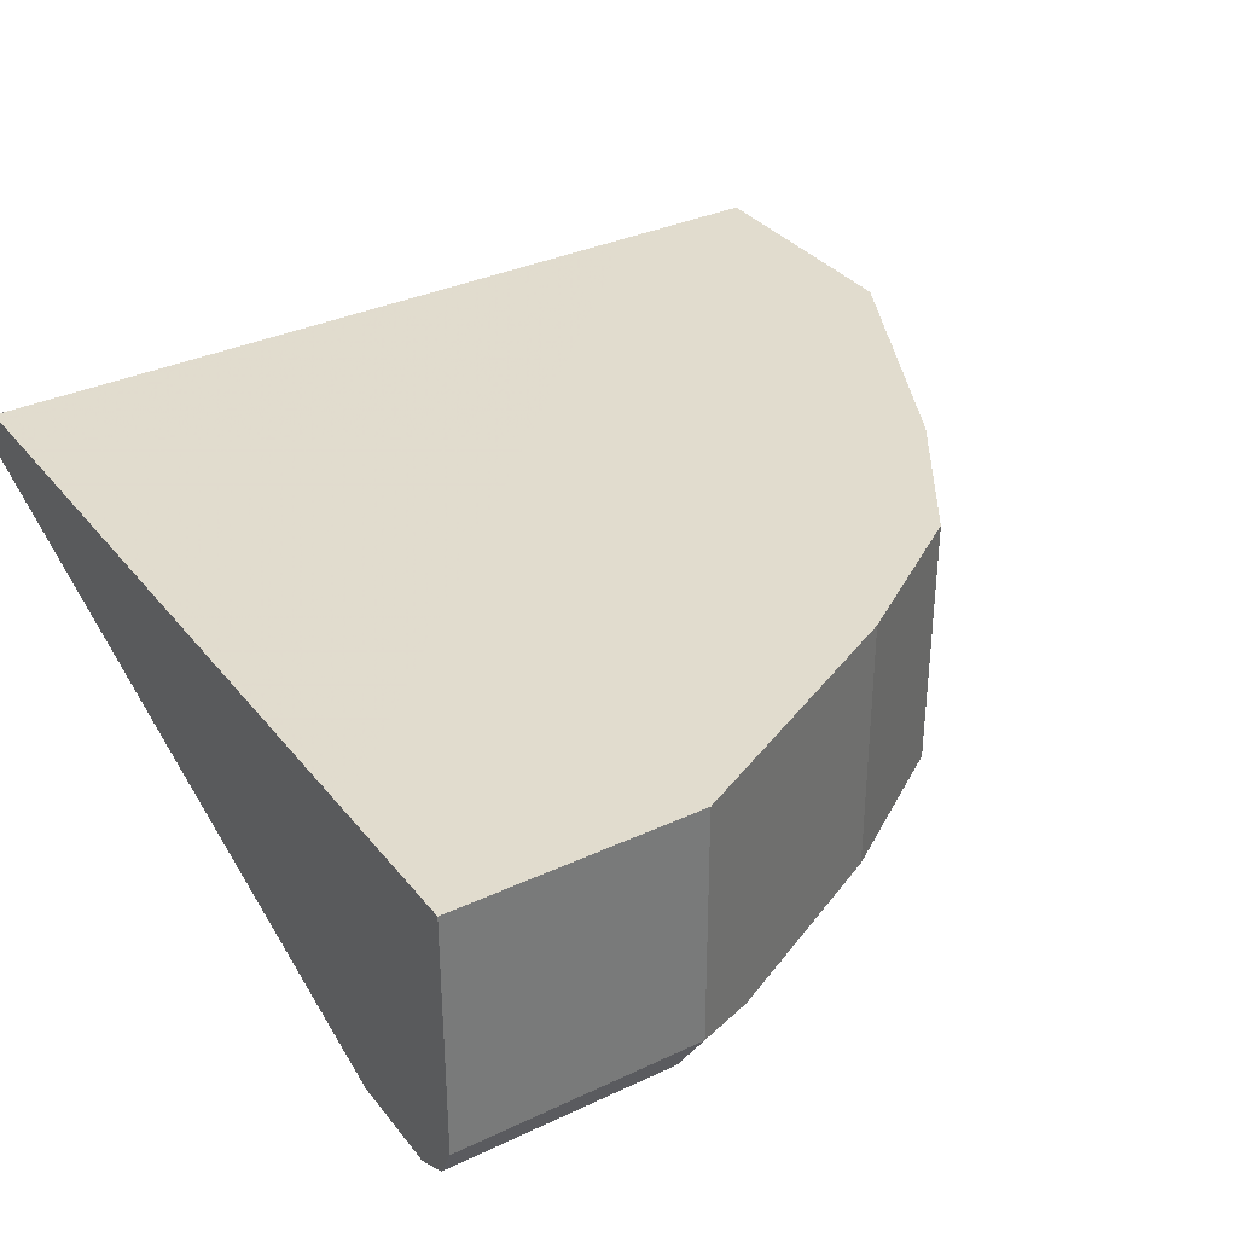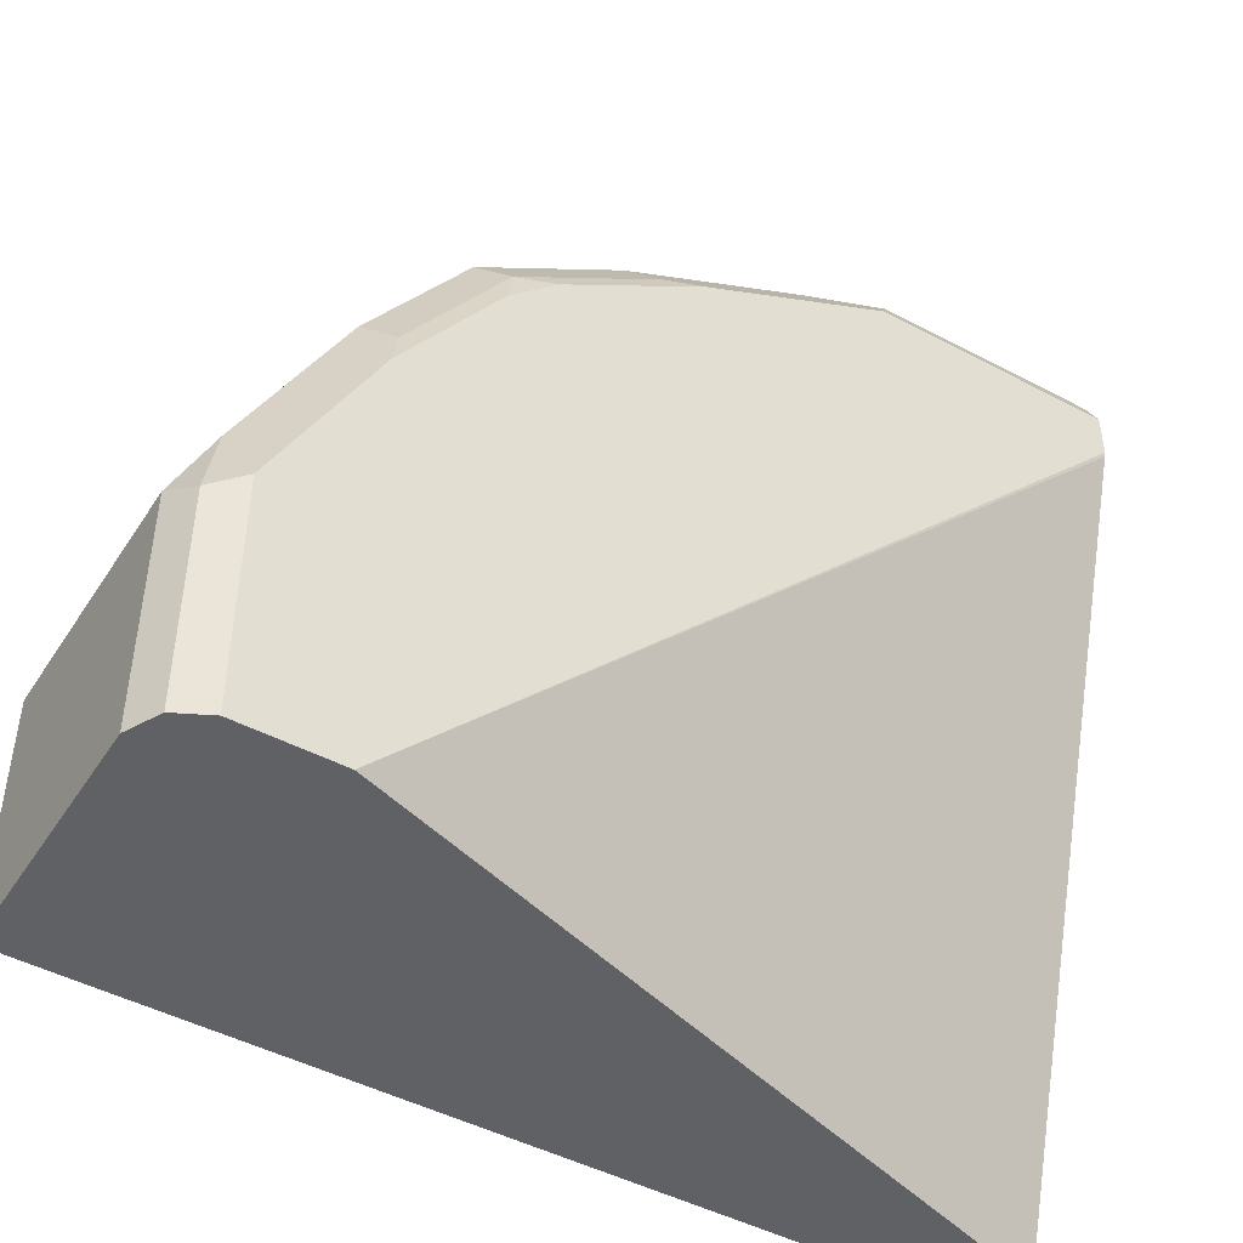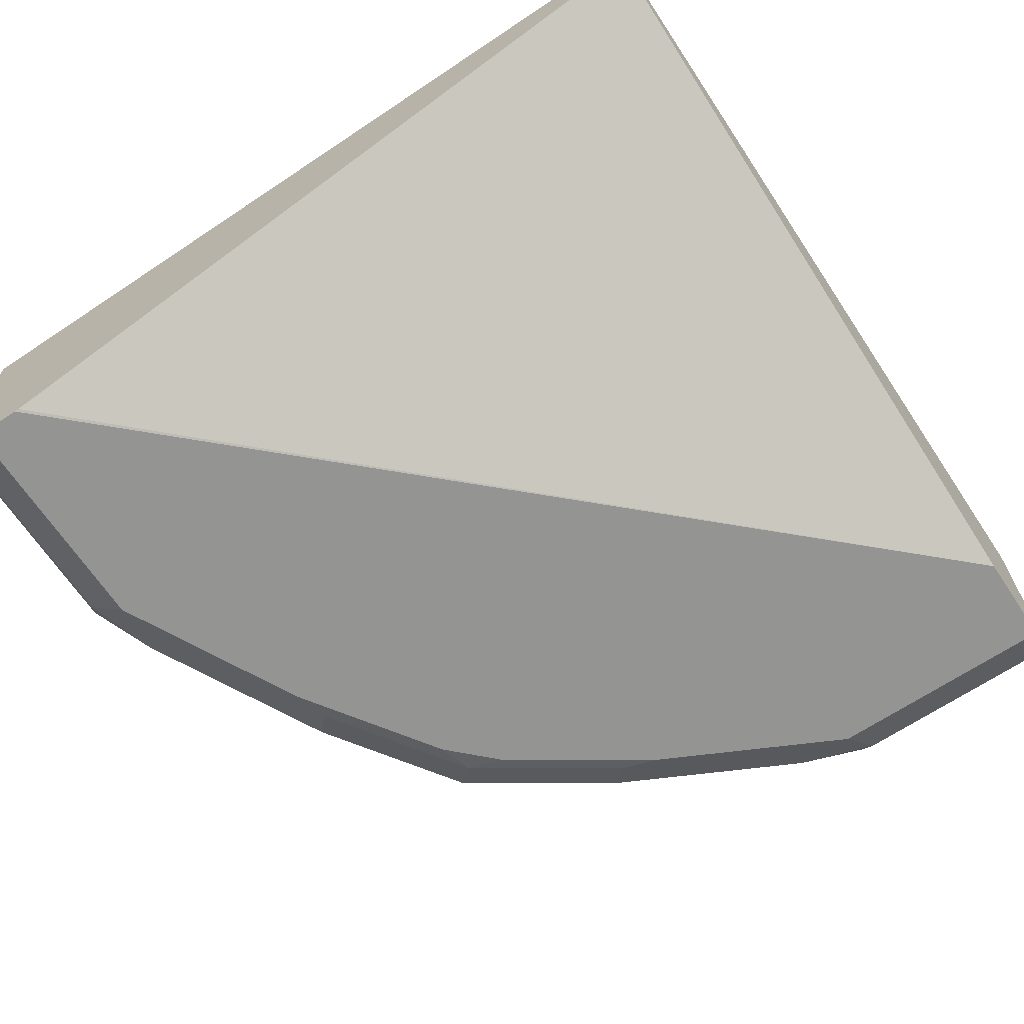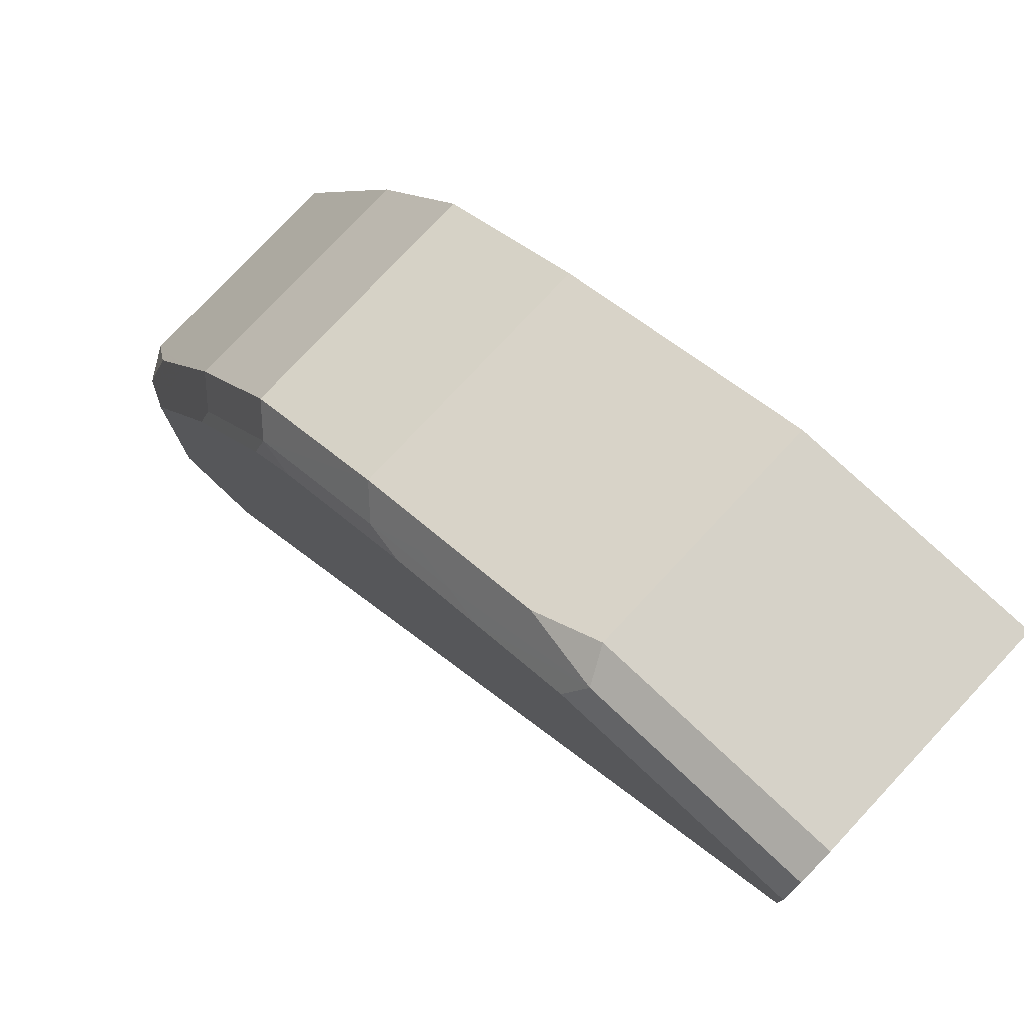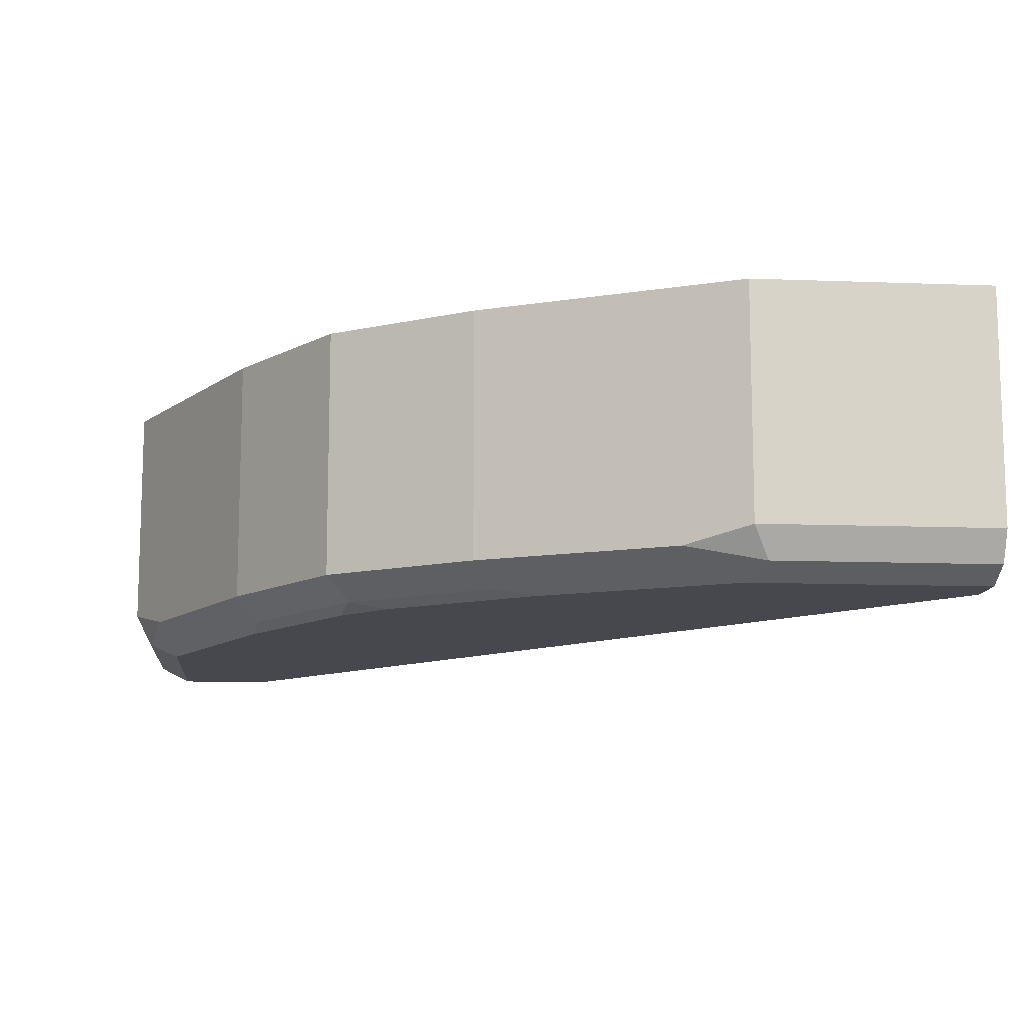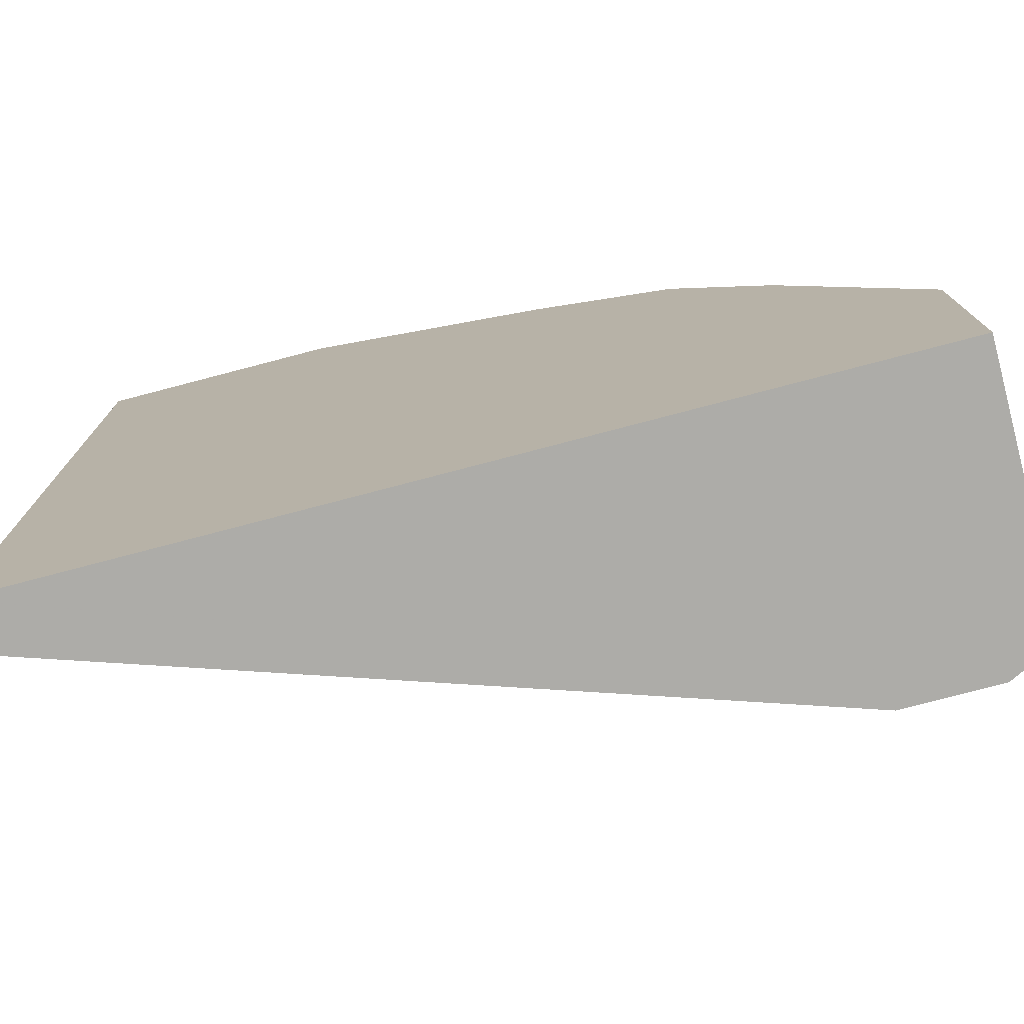
<metadata>
{"format":"obj","ext":"obj","renderer":"f3d","projection":"perspective","resolution":1024,"background":"white","views":[{"elev":34.0,"azim":-122.5,"up":"+Y"},{"elev":-46.7,"azim":-31.2,"up":"+Z"},{"elev":-67.0,"azim":123.7,"up":"+Y"},{"elev":77.8,"azim":43.1,"up":"+Z"},{"elev":-11.7,"azim":-5.2,"up":"+Y"},{"elev":-76.6,"azim":-165.3,"up":"+Z"}]}
</metadata>
<code>
v 0.001571 -0.7939 0.001141
v 0.001571 -0.7936 0.2977
v 0.001571 -0.8138 0.001141
v -0.2977 -0.7936 0.001141
v 0.001571 -0.7936 0.3573
v 0.001571 -0.9126 0.3157
v -0.2977 -0.913 0.001141
v -0.3573 -0.7936 0.001141
v 0.001571 -0.8932 0.3573
v -0.09925 -0.7936 0.3573
v 0.001571 -0.913 0.3176
v -0.3374 -0.913 0.001141
v -0.3573 -0.8932 0.001141
v -0.3573 -0.7936 0.09927
v 0.001571 -0.9064 0.3506
v -0.09925 -0.8932 0.3573
v -0.1654 -0.7936 0.3242
v 0.001571 -0.913 0.3374
v -0.3374 -0.913 0.09927
v -0.3385 -0.9124 0.001141
v -0.3573 -0.8932 0.09927
v -0.3506 -0.9064 0.001141
v -0.3177 -0.7936 0.1783
v -0.09264 -0.9064 0.3506
v -0.1257 -0.8998 0.344
v -0.1654 -0.8998 0.3242
v -0.2051 -0.7936 0.3043
v -0.09925 -0.913 0.3374
v -0.3506 -0.9064 0.09265
v -0.2977 -0.913 0.1786
v -0.3142 -0.9097 0.1555
v -0.3341 -0.9097 0.1158
v -0.344 -0.8998 0.1257
v -0.3242 -0.8998 0.1654
v -0.3043 -0.8998 0.2051
v -0.3043 -0.7936 0.2051
v -0.1555 -0.9097 0.3142
v -0.1389 -0.913 0.3176
v -0.2051 -0.8998 0.3043
v -0.172 -0.9064 0.3109
v -0.2646 -0.7936 0.2646
v -0.3308 -0.9064 0.1324
v -0.258 -0.913 0.2382
v -0.2547 -0.9097 0.2547
v -0.2944 -0.9097 0.1952
v -0.2646 -0.8998 0.2646
v -0.1951 -0.9097 0.2944
v -0.1786 -0.913 0.2977
v -0.2381 -0.913 0.258
f 27 41 46
f 23 34 35
f 26 39 40
f 24 38 28
f 24 37 38
f 24 26 37
f 24 25 26
f 23 35 36
f 26 40 37
f 19 31 32
f 21 33 34
f 21 29 33
f 20 29 22
f 19 32 29
f 19 29 20
f 17 39 26
f 17 27 39
f 16 26 25
f 27 46 39
f 16 25 24
f 21 34 23
f 29 32 31
f 35 46 41
f 29 42 34
f 15 28 18
f 44 48 47
f 44 49 48
f 43 49 44
f 39 44 47
f 39 46 44
f 39 47 40
f 37 48 38
f 37 47 48
f 29 31 42
f 37 40 47
f 35 44 46
f 35 45 44
f 34 45 35
f 31 45 34
f 31 34 42
f 30 45 31
f 30 44 45
f 30 43 44
f 29 34 33
f 35 41 36
f 15 24 28
f 19 30 31
f 13 29 21
f 2 41 27
f 2 36 41
f 2 23 36
f 2 14 23
f 2 8 14
f 2 4 8
f 1 4 2
f 1 8 4
f 1 13 8
f 1 22 13
f 1 20 22
f 1 12 20
f 1 7 12
f 1 6 3
f 1 11 6
f 1 18 11
f 1 15 18
f 1 9 15
f 1 5 9
f 1 2 5
f 14 21 23
f 2 27 17
f 2 17 10
f 1 3 7
f 3 6 7
f 13 22 29
f 2 10 5
f 12 19 20
f 10 26 16
f 10 17 26
f 9 16 24
f 8 21 14
f 8 13 21
f 7 19 12
f 7 30 19
f 9 24 15
f 7 49 43
f 7 48 49
f 7 38 48
f 7 28 38
f 7 18 28
f 7 11 18
f 6 11 7
f 5 10 16
f 7 43 30
f 5 16 9

</code>
